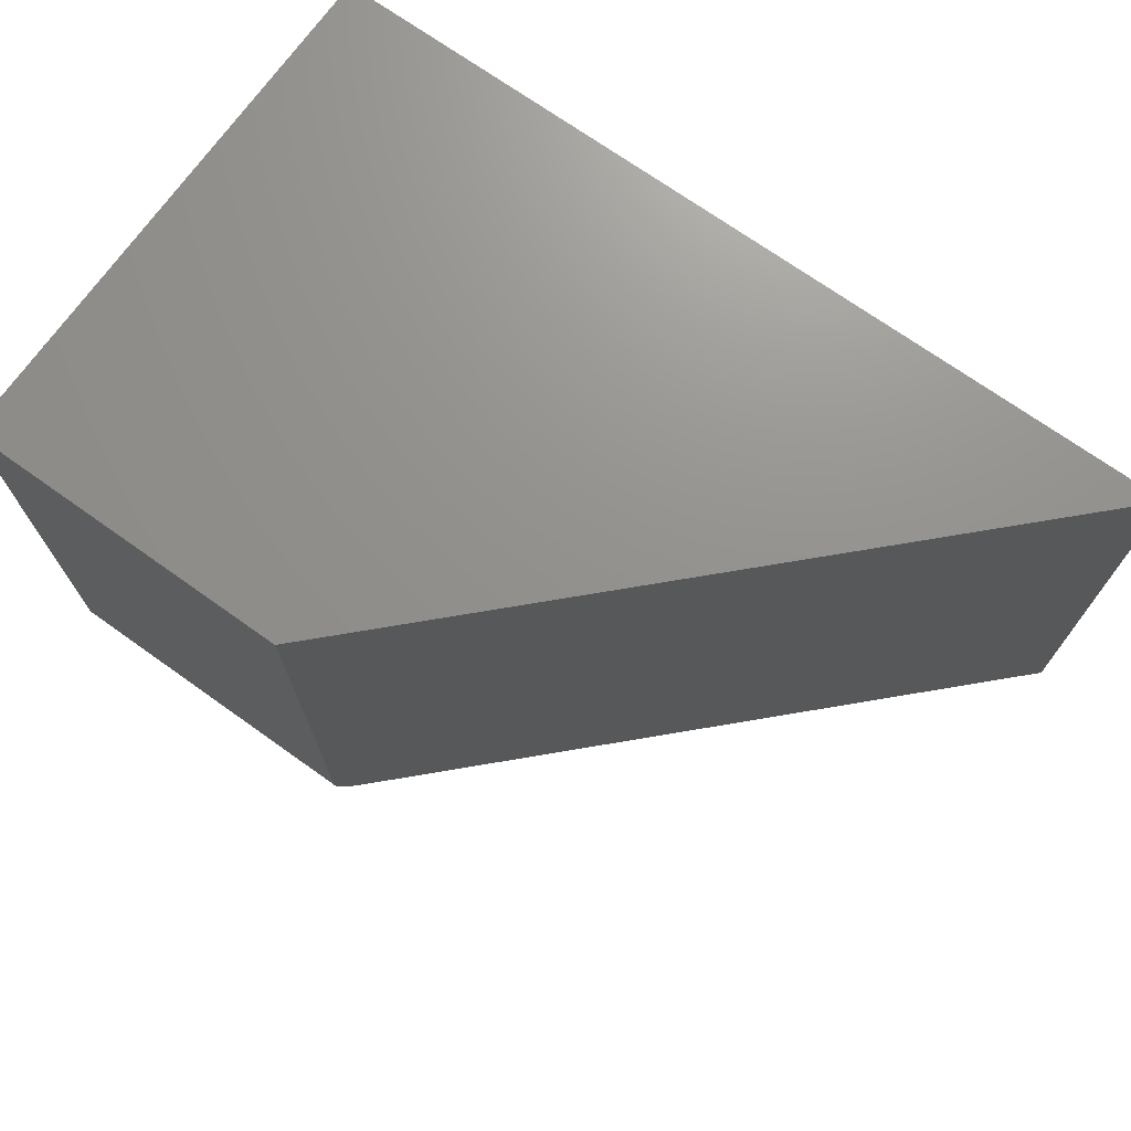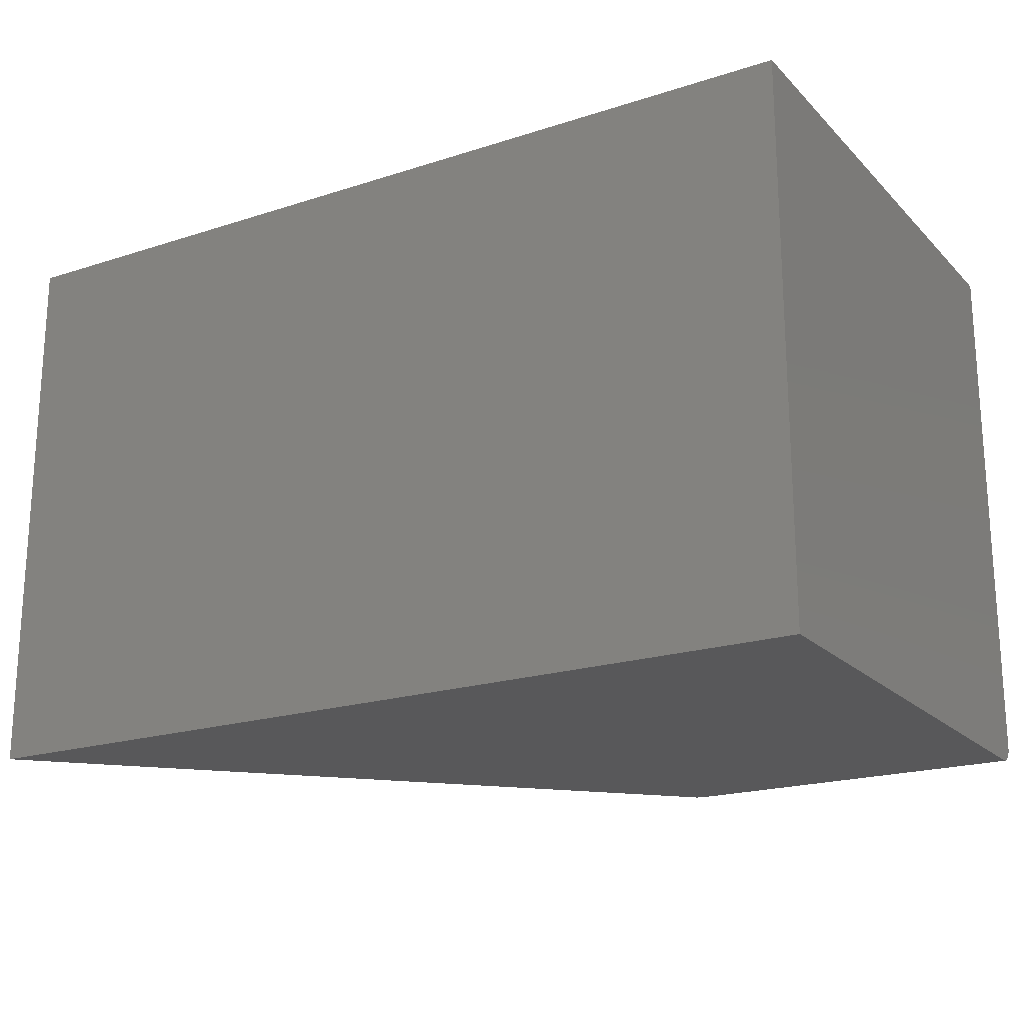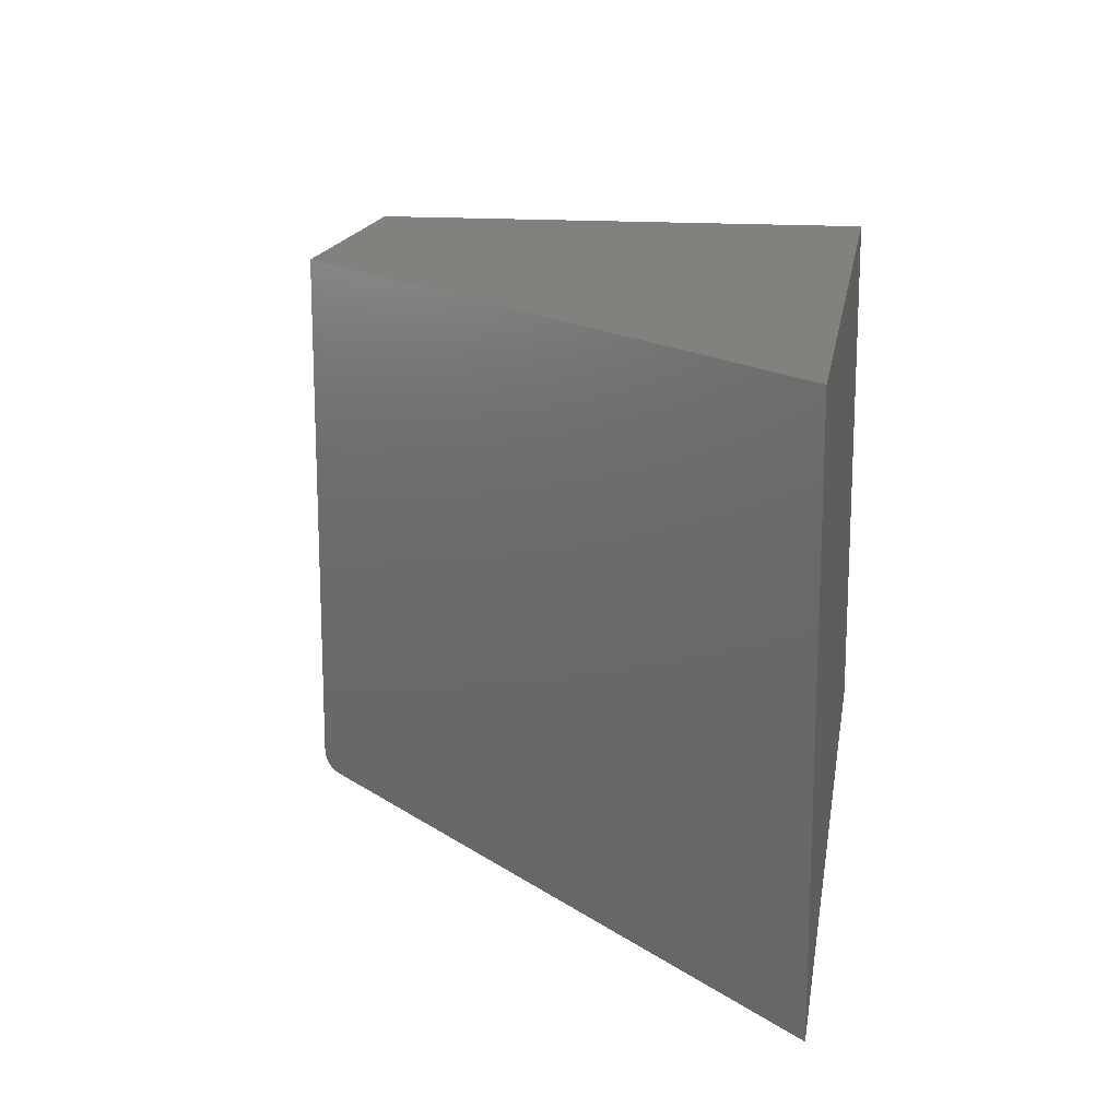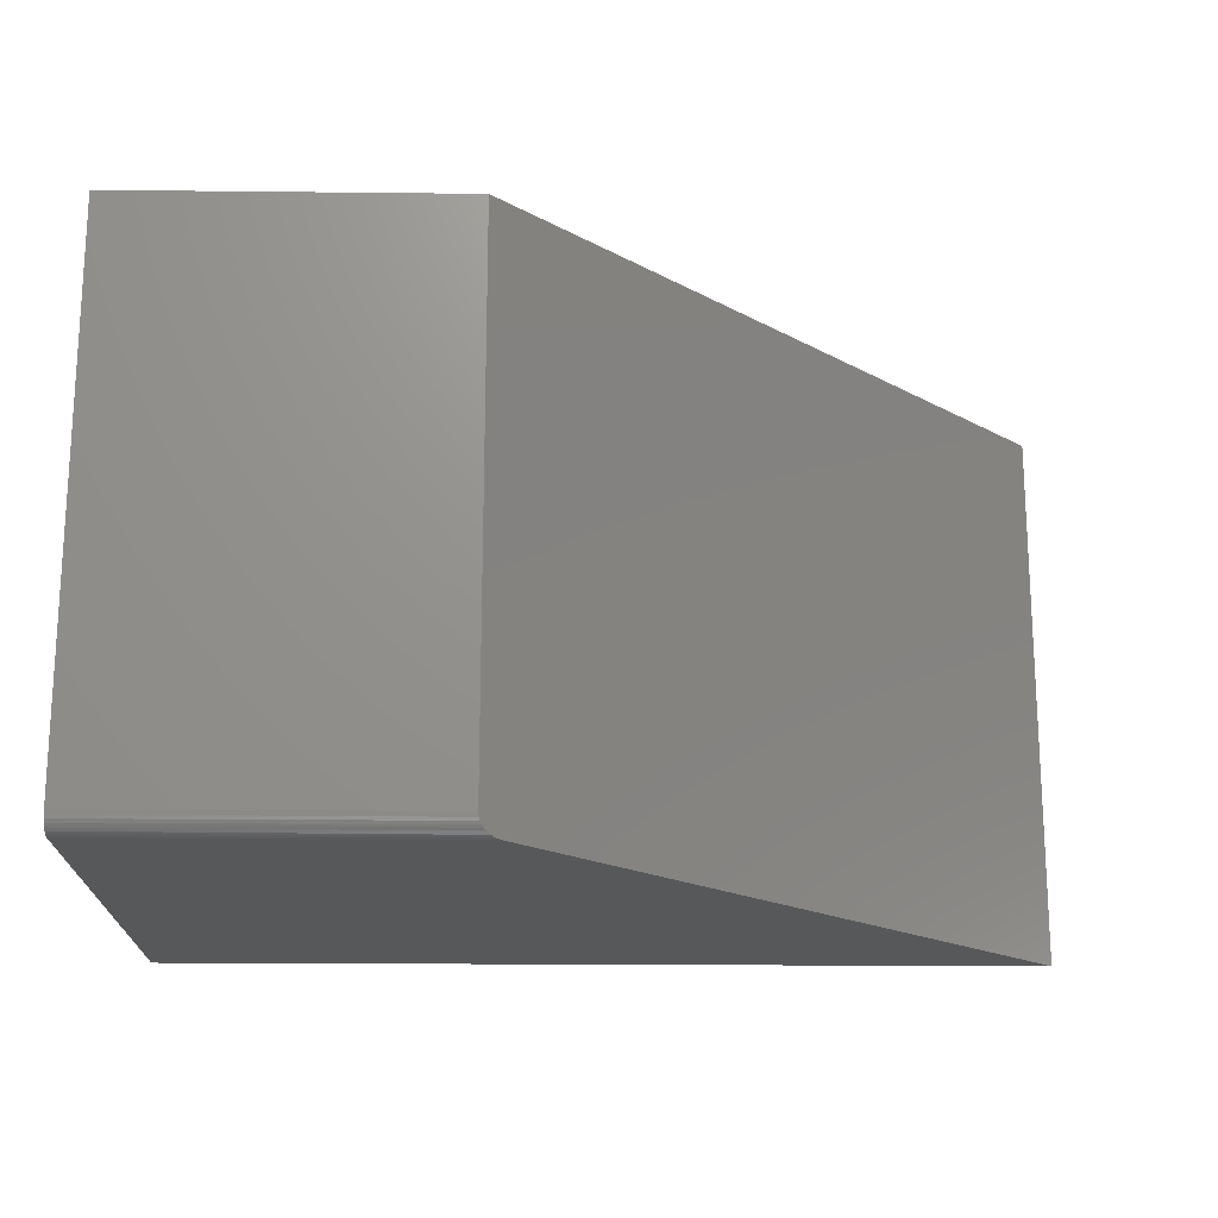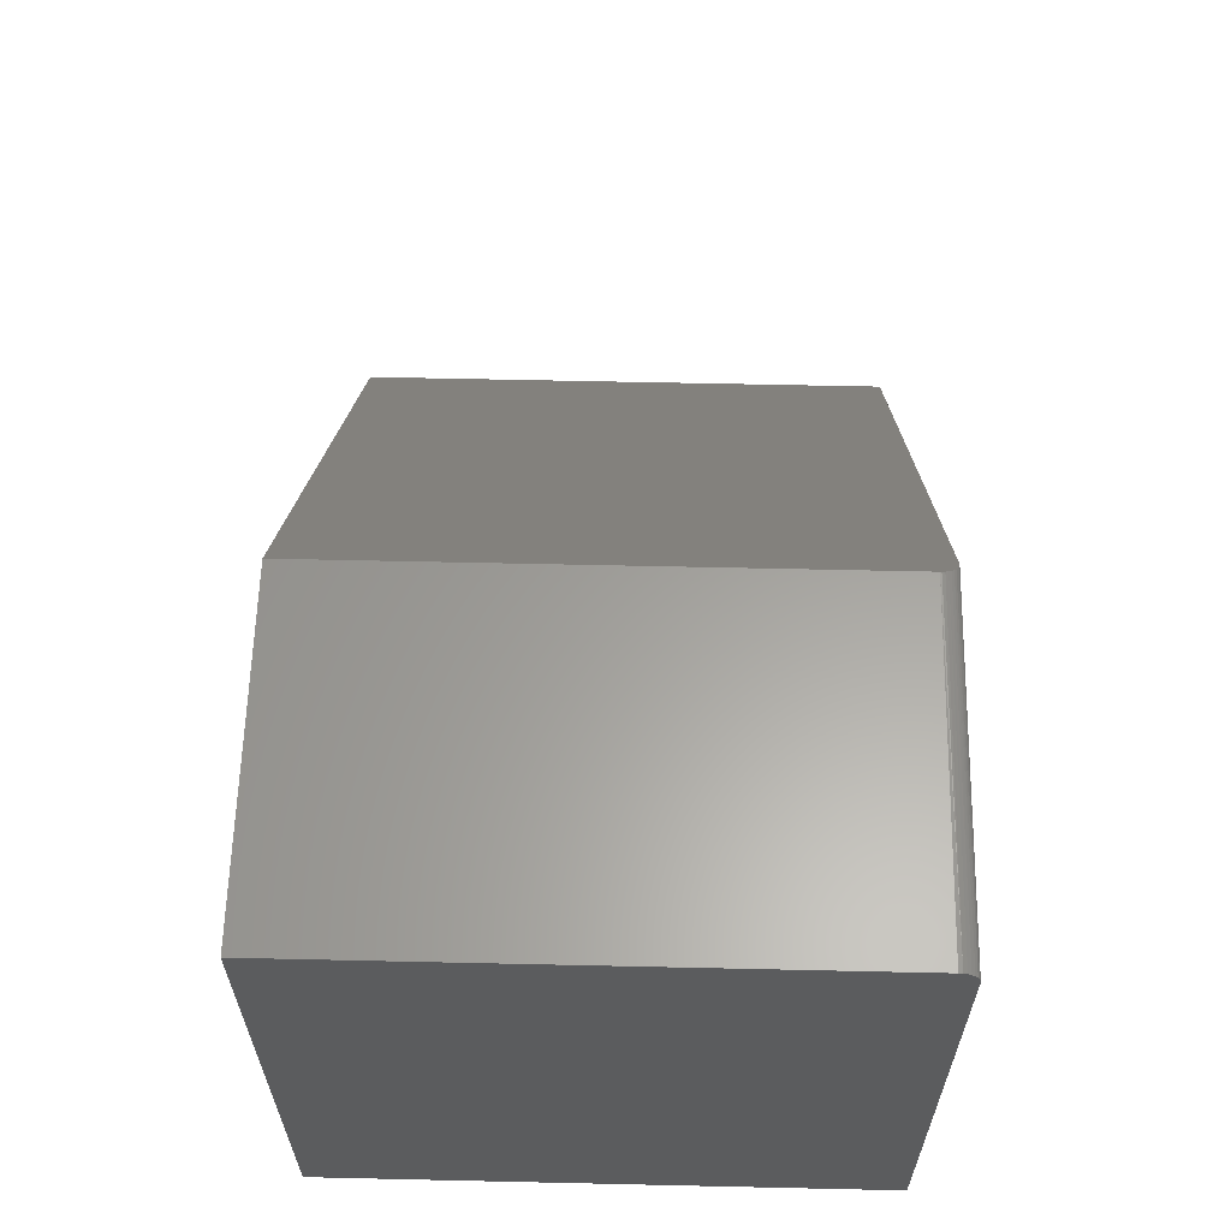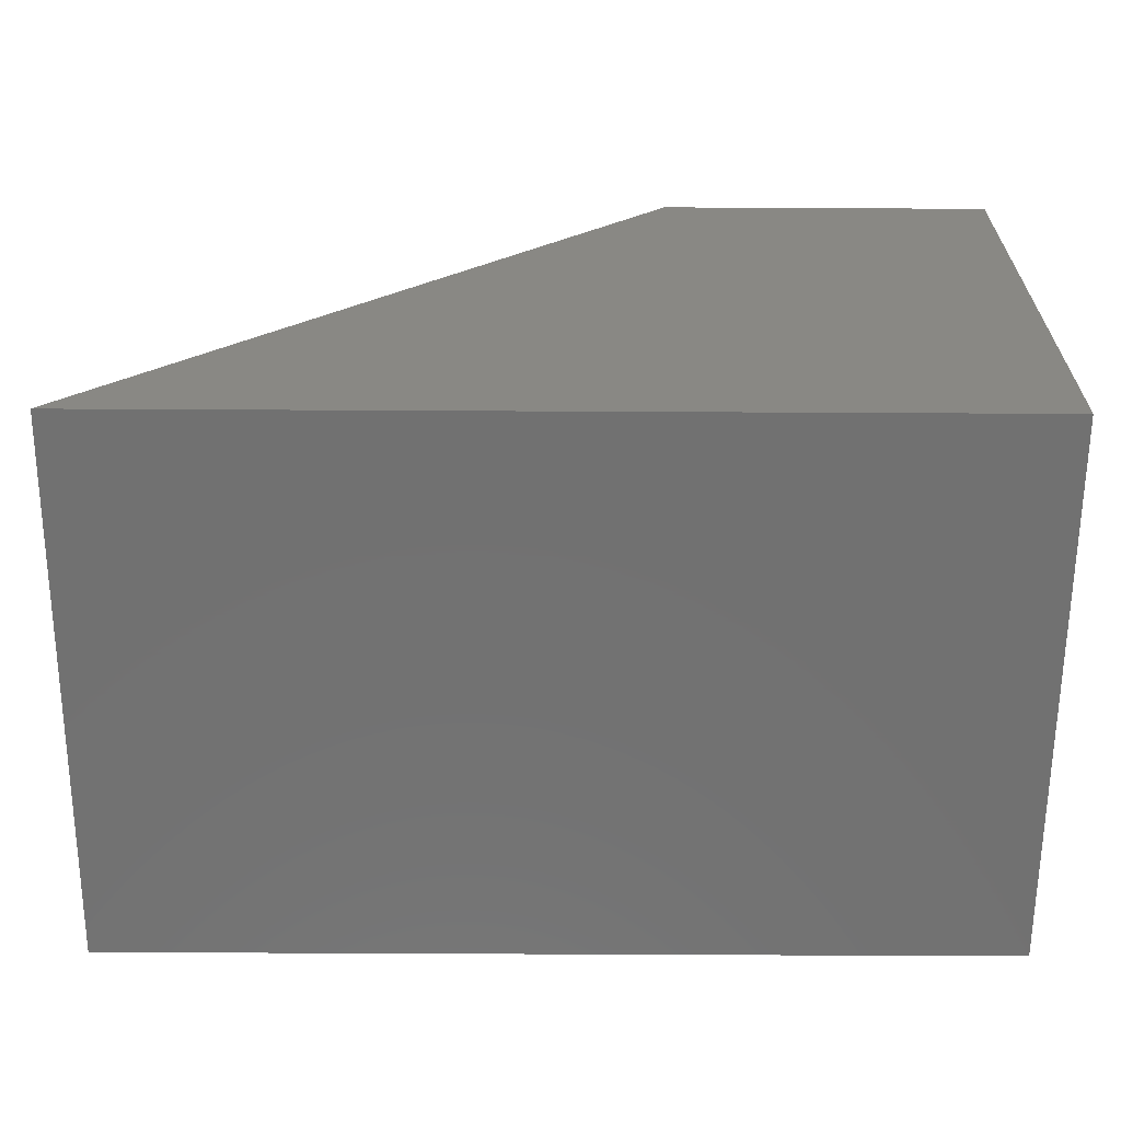
<metadata>
{"format":"stl","ext":"stl","renderer":"f3d","projection":"perspective","resolution":1024,"background":"white","views":[{"elev":71.8,"azim":35.4,"up":"+Y"},{"elev":-20.0,"azim":-149.3,"up":"+Y"},{"elev":16.1,"azim":98.9,"up":"+Y"},{"elev":-18.5,"azim":-1.2,"up":"+Y"},{"elev":61.0,"azim":-88.7,"up":"+Z"},{"elev":-63.4,"azim":179.7,"up":"+Z"}]}
</metadata>
<code>
# stl→obj: 25 verts, 46 faces
v 0 -0.4688 0
v 0.75 -0.4688 -4.592e-17
v 2.756e-17 -0.4688 0.4502
v 0.2998 -0.4688 0.4502
v 2.775e-17 -0.4684 0.4532
v 2.793e-17 -0.4676 0.4561
v 2.81e-17 -0.4661 0.4588
v 2.824e-17 -0.4642 0.4612
v 2.836e-17 -0.4618 0.4632
v 2.845e-17 -0.4591 0.4646
v 2.85e-17 -0.4562 0.4655
v 5.551e-17 -0.4531 0.4658
v 2.852e-17 0 0.4658
v 0 0 0
v 0.2842 0 0.4658
v 0.2842 -0.4531 0.4658
v 0.2854 -0.4591 0.4646
v 0.2865 -0.4613 0.4635
v 0.2879 -0.4632 0.4621
v 0.2896 -0.4649 0.4604
v 0.2926 -0.467 0.4574
v 0.296 -0.4683 0.454
v 0.75 0 -4.592e-17
v 0.2843 -0.4544 0.4657
v 0.2846 -0.4568 0.4654
f 1 2 3
f 3 2 4
f 3 5 6
f 1 3 6
f 1 6 7
f 1 7 8
f 1 8 9
f 1 9 10
f 1 10 11
f 1 11 12
f 1 12 13
f 1 13 14
f 15 13 16
f 16 13 12
f 15 17 18
f 15 18 19
f 15 19 20
f 15 20 21
f 15 21 22
f 15 22 4
f 15 4 2
f 15 2 23
f 17 15 16
f 17 16 24
f 17 24 25
f 3 22 5
f 3 4 22
f 16 11 24
f 16 12 11
f 17 10 9
f 17 9 18
f 19 18 9
f 9 8 19
f 19 8 20
f 20 8 7
f 20 7 21
f 7 6 21
f 22 21 6
f 22 6 5
f 10 17 11
f 11 17 25
f 11 25 24
f 14 13 23
f 23 13 15
f 1 14 2
f 2 14 23

</code>
